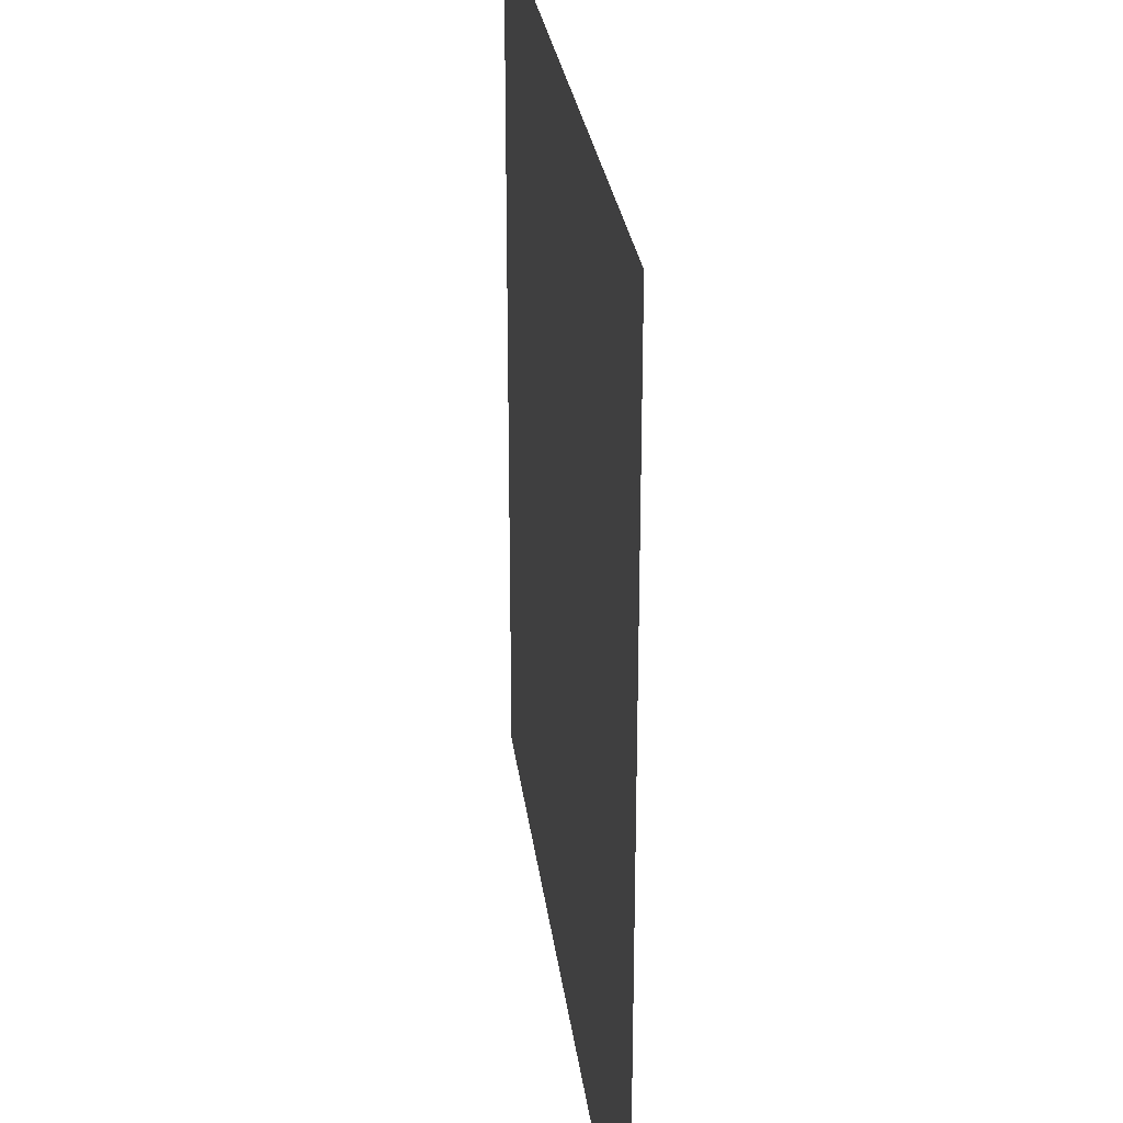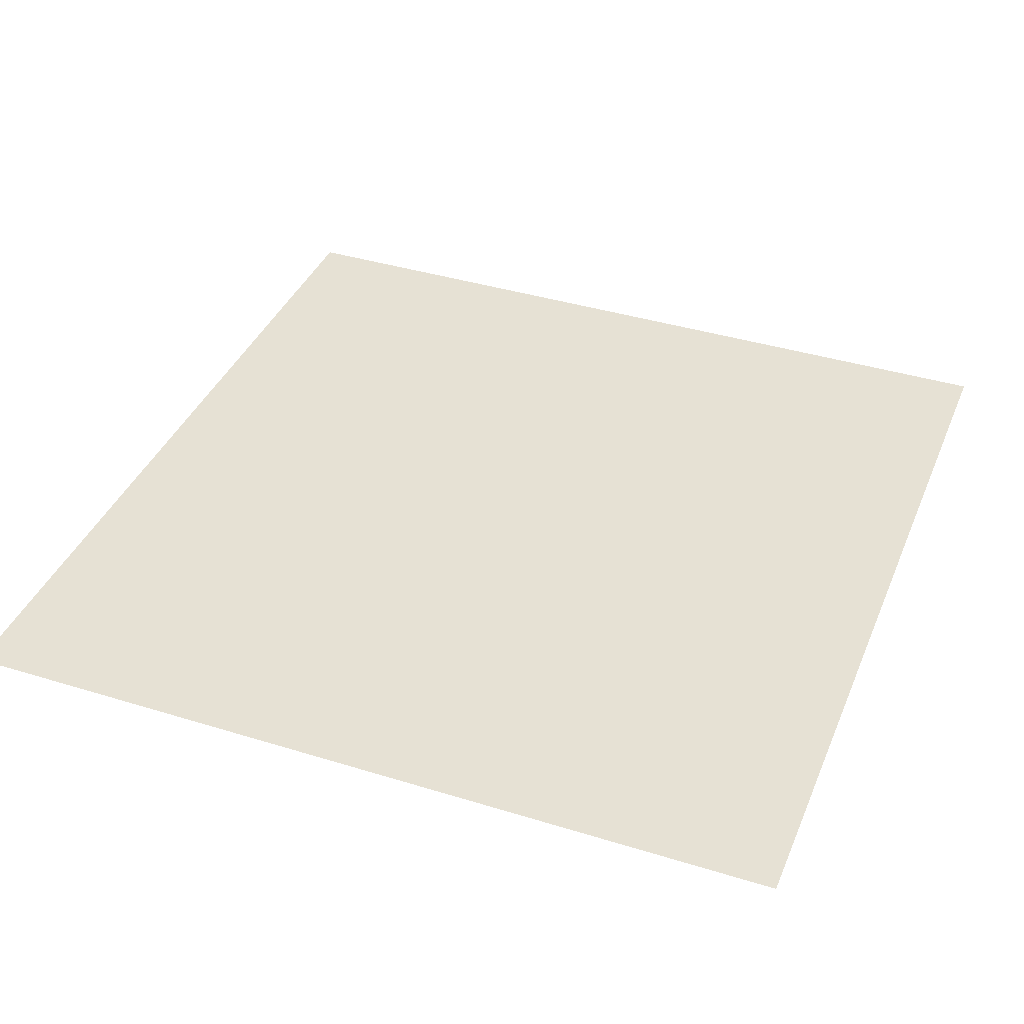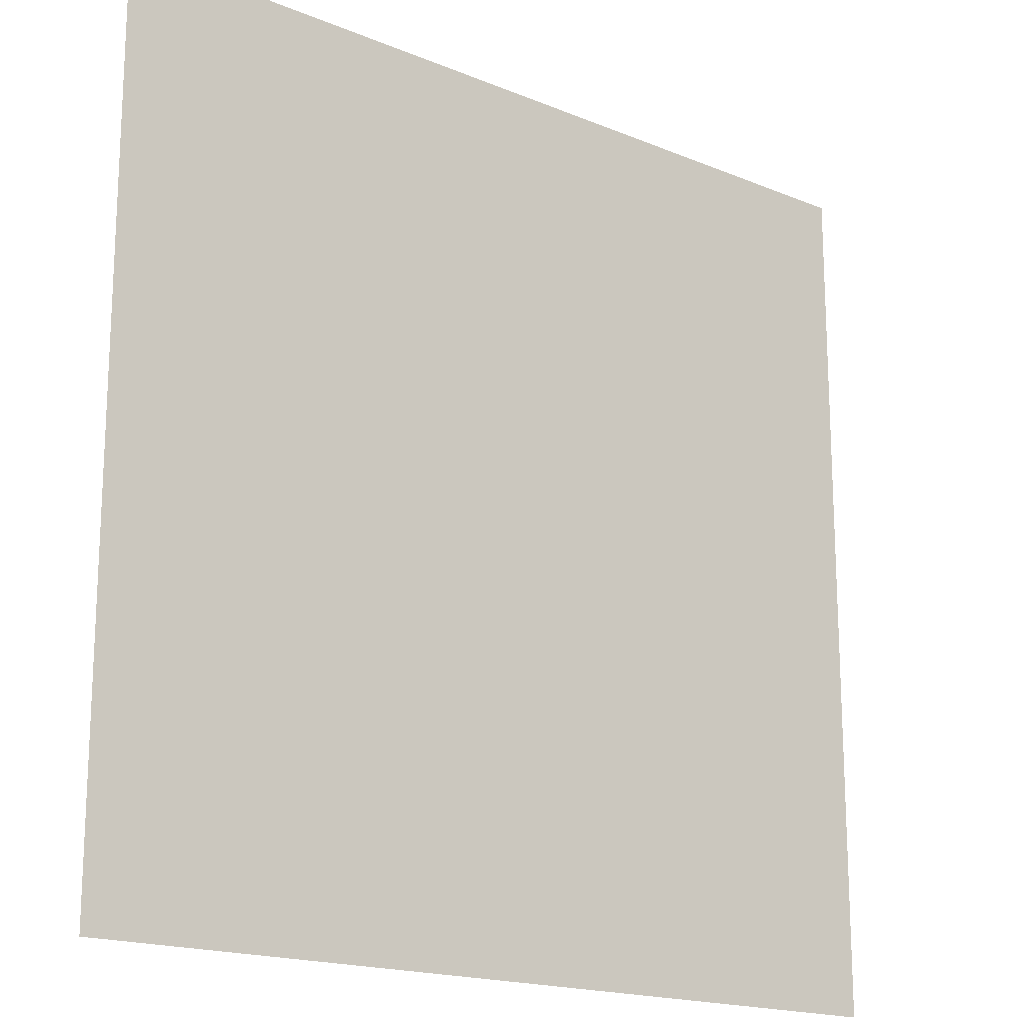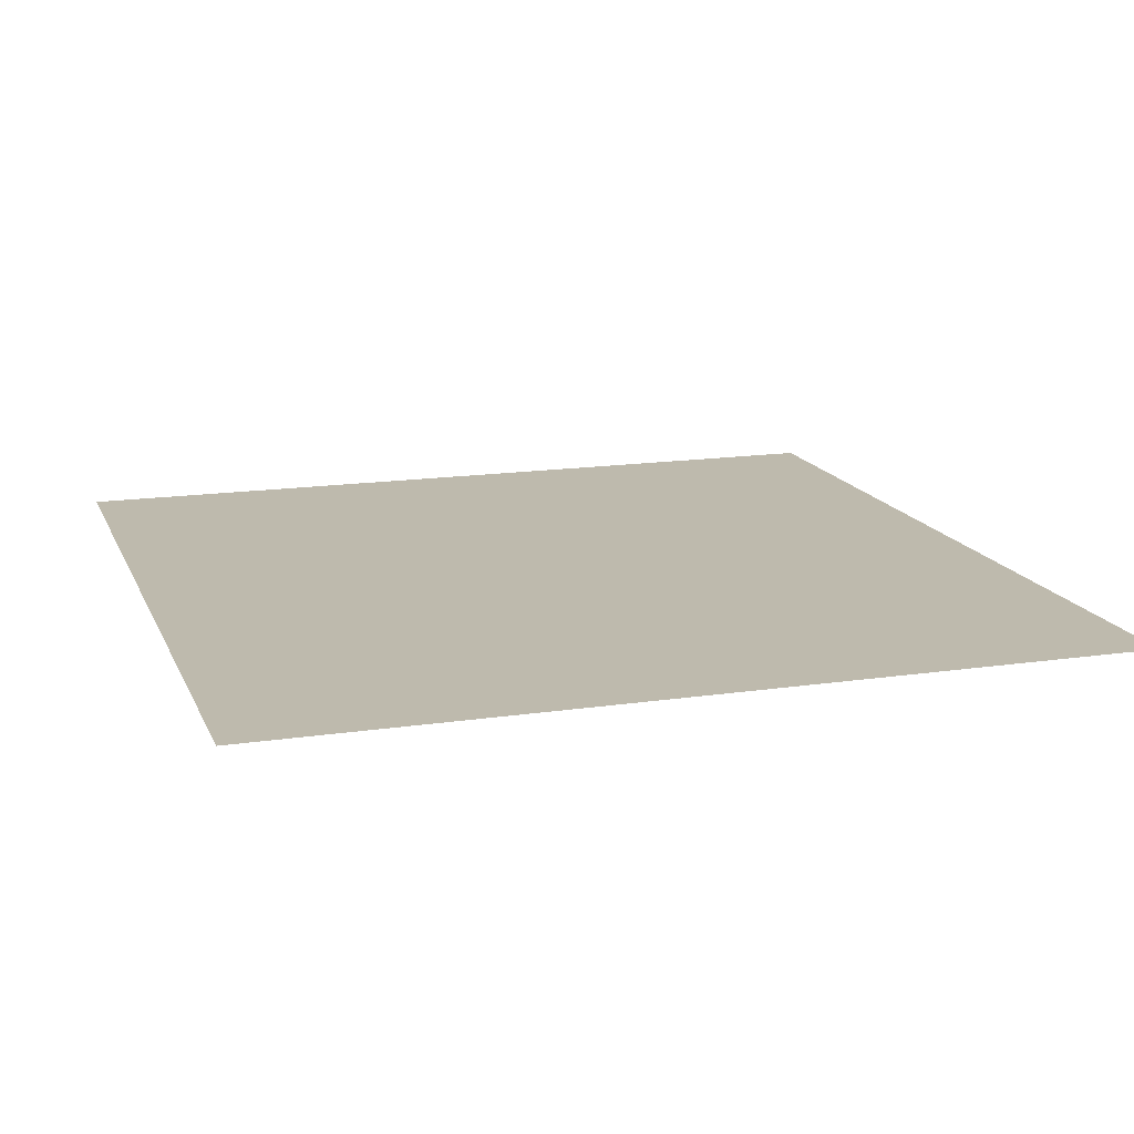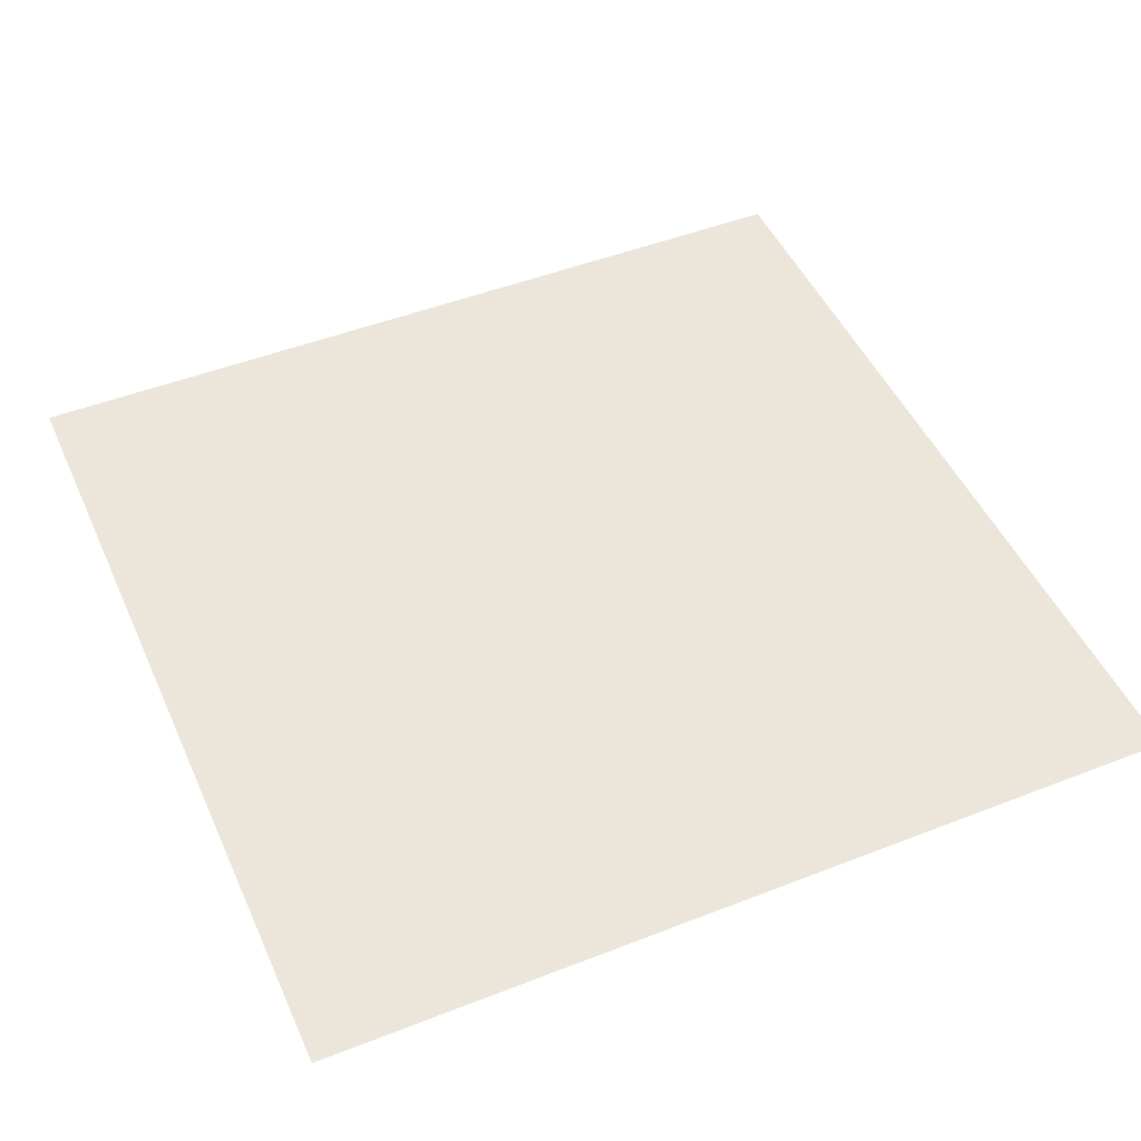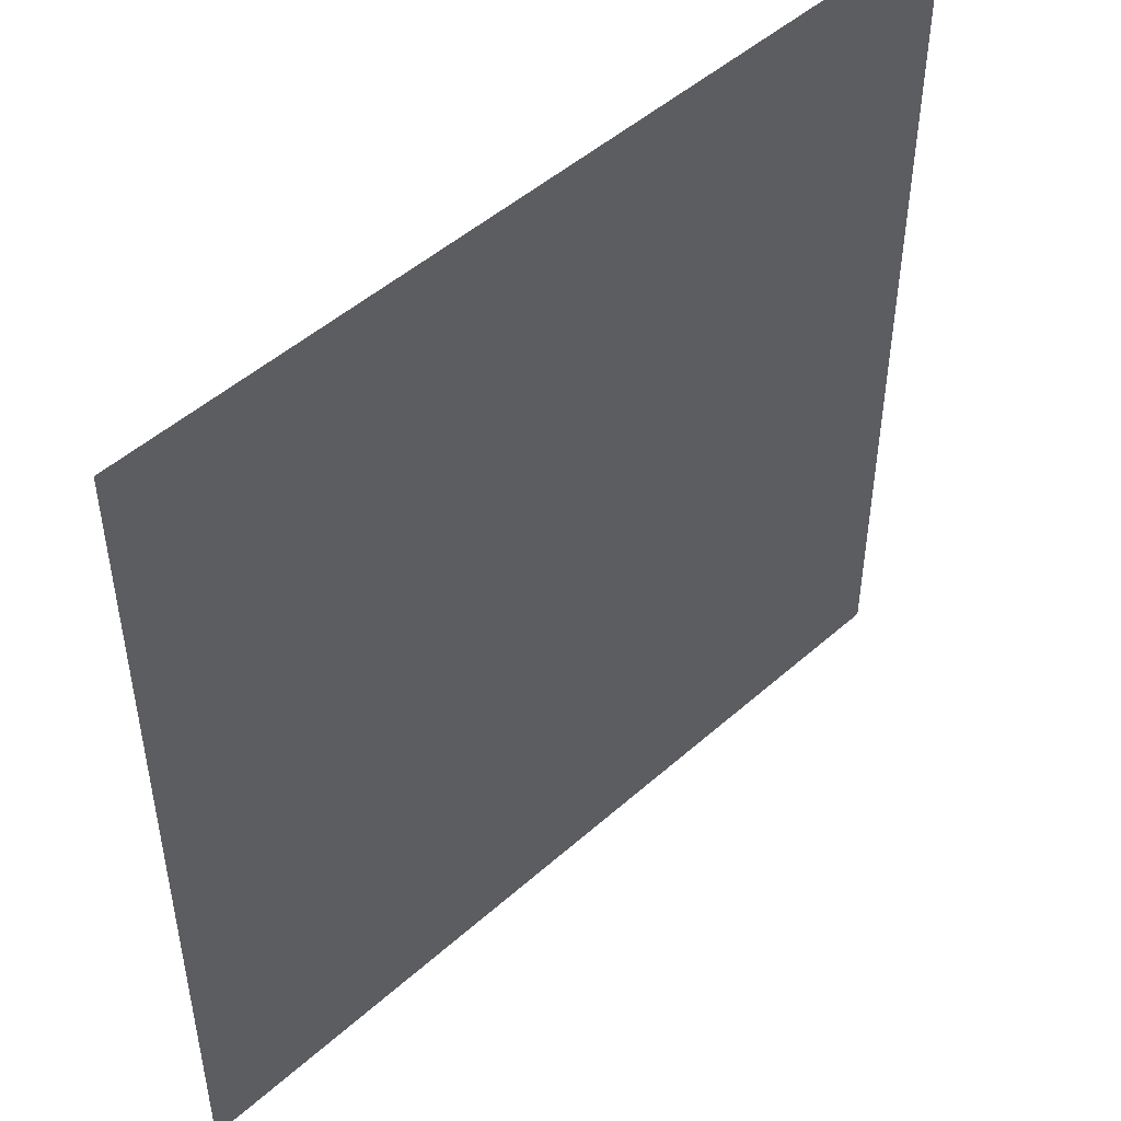
<metadata>
{"format":"obj","ext":"obj","renderer":"f3d","projection":"perspective","resolution":1024,"background":"white","views":[{"elev":27.4,"azim":-97.0,"up":"+Y"},{"elev":39.0,"azim":-68.8,"up":"+Z"},{"elev":-17.7,"azim":-39.2,"up":"+Y"},{"elev":15.4,"azim":162.5,"up":"+Z"},{"elev":48.3,"azim":66.4,"up":"+Z"},{"elev":48.9,"azim":-44.6,"up":"+Y"}]}
</metadata>
<code>
v -12800 -16000 0
v -16000 -16000 0
v -16000 -12800 0
v -12800 -12800 0
v -16000 -16000 0
v -19200 -16000 0
v -19200 -12800 0
v -16000 -12800 0
v -12800 -19200 0
v -16000 -19200 0
v -16000 -16000 0
v -12800 -16000 0
v -16000 -19200 0
v -19200 -19200 0
v -19200 -16000 0
v -16000 -16000 0
g mpa_mesh_0003
f 1 2 3 4
f 5 6 7 8
f 9 10 11 12
f 13 14 15 16

</code>
